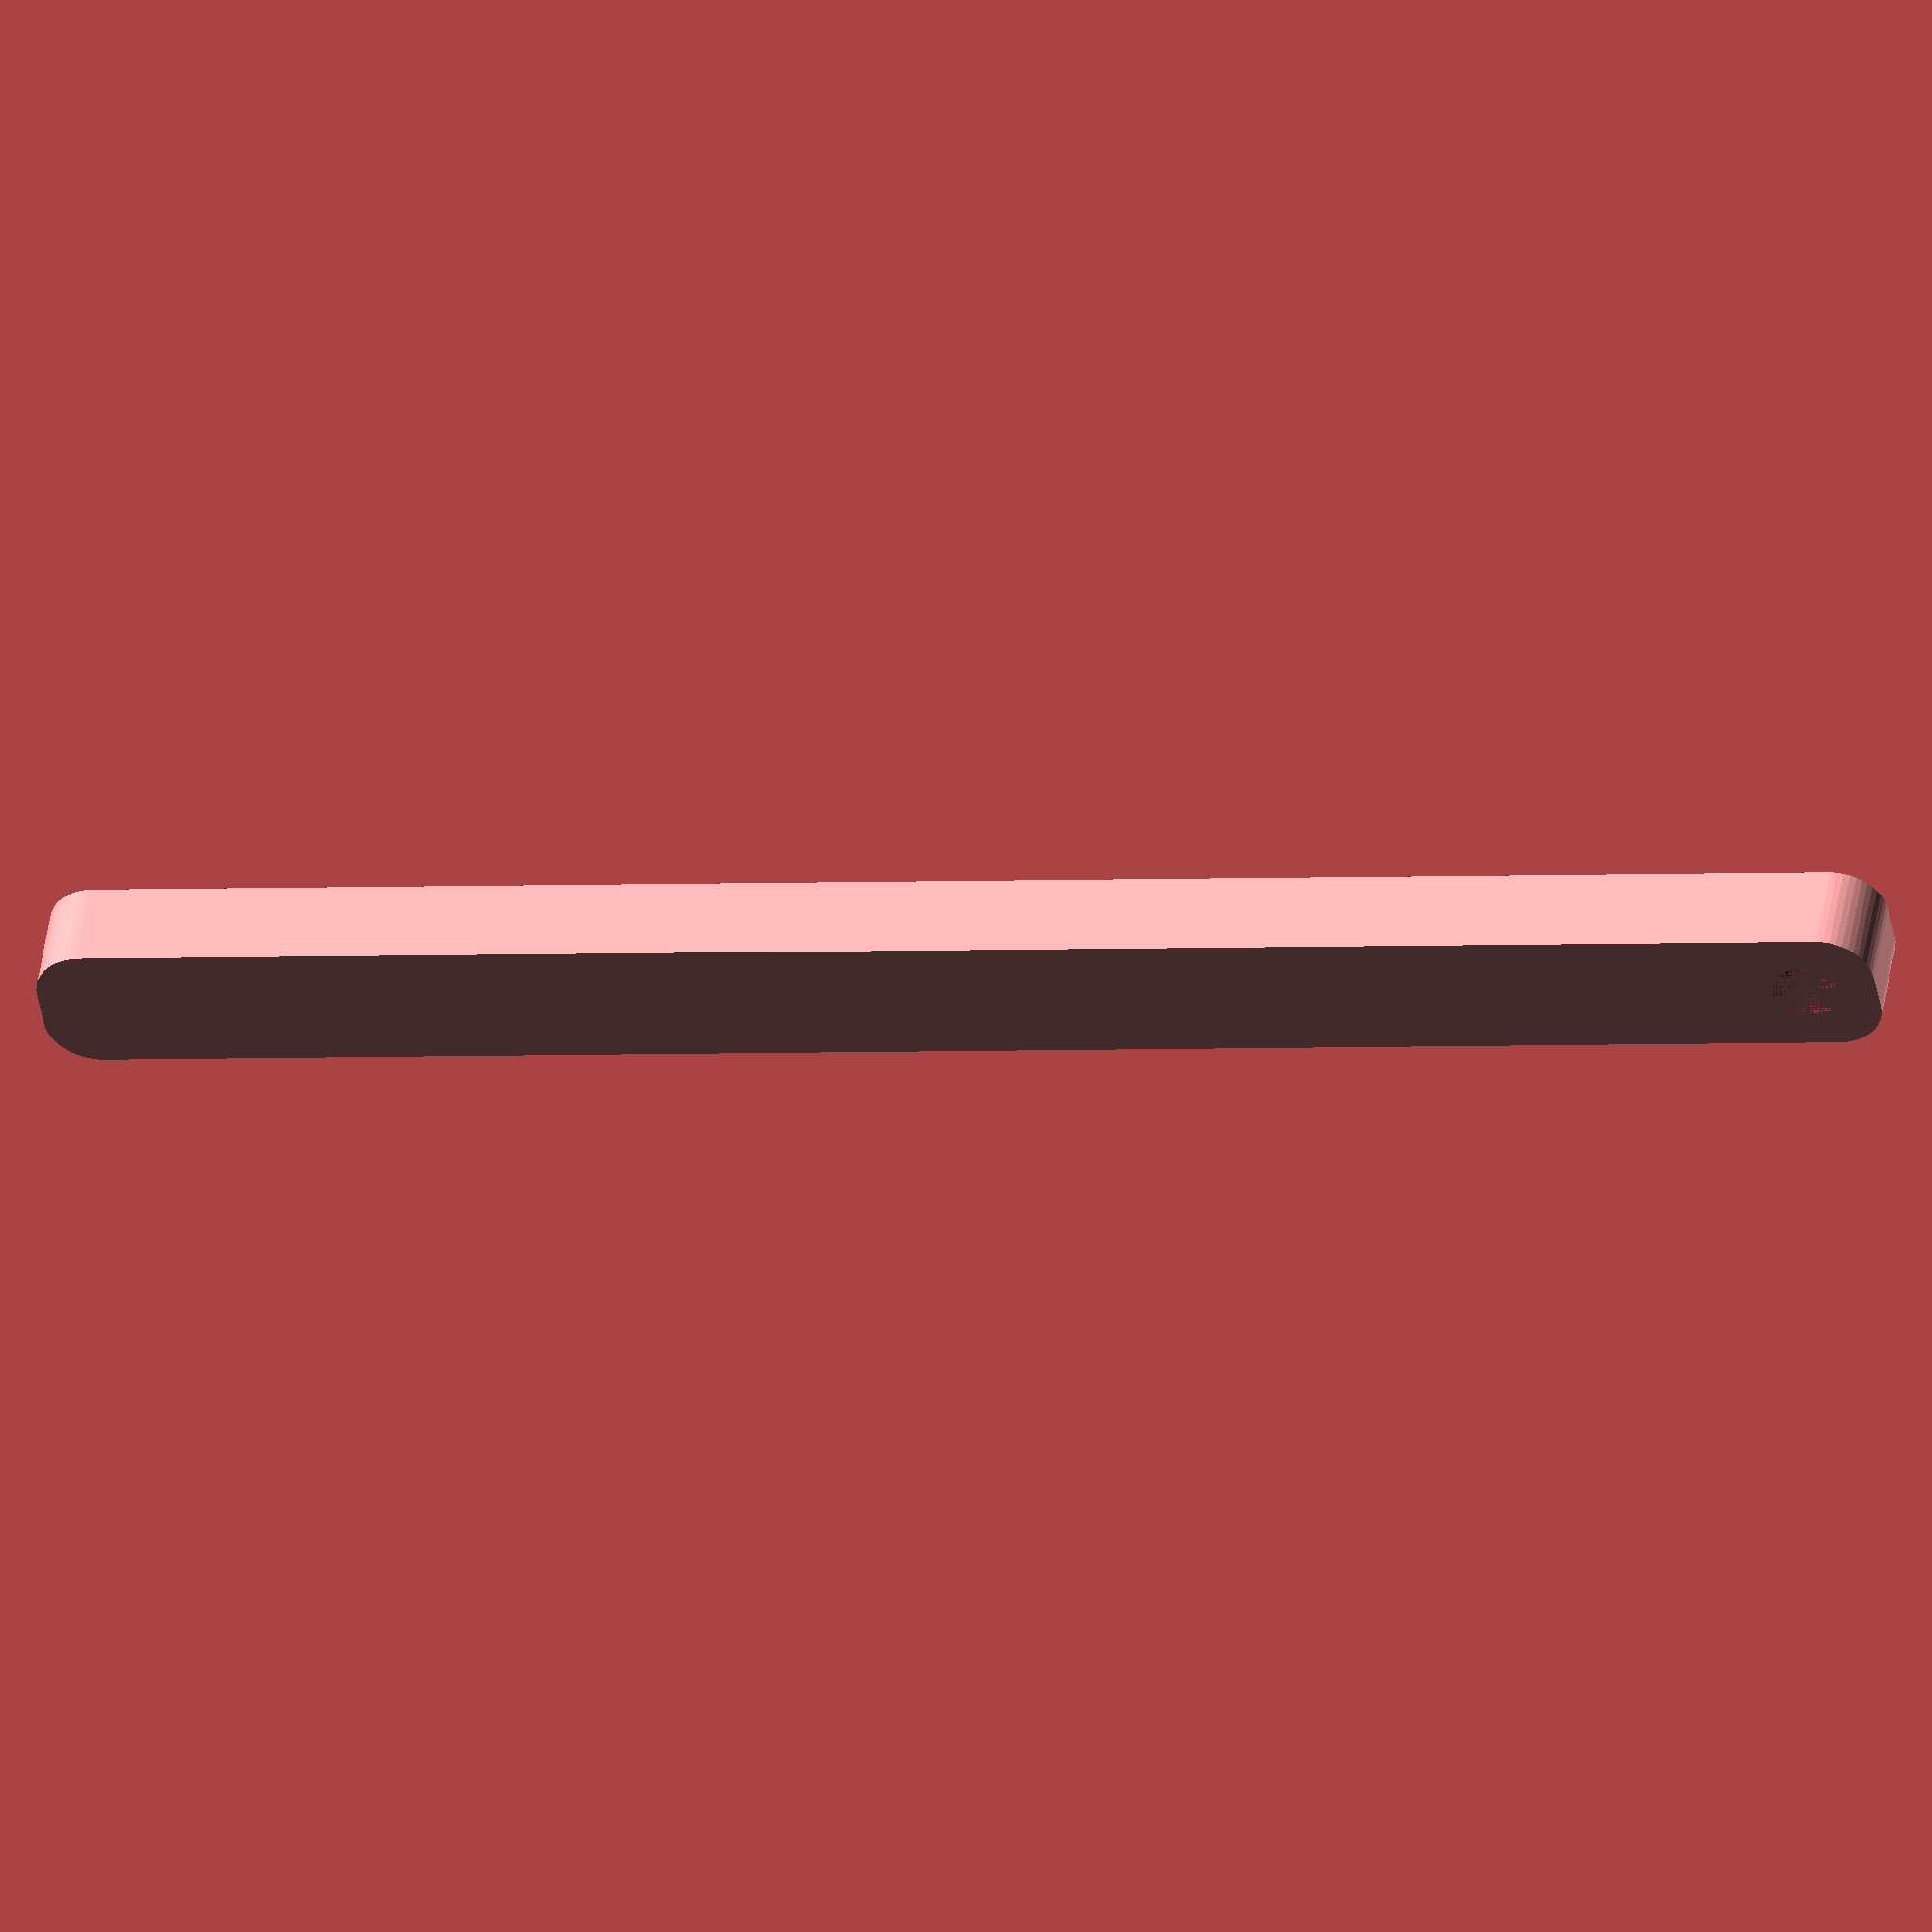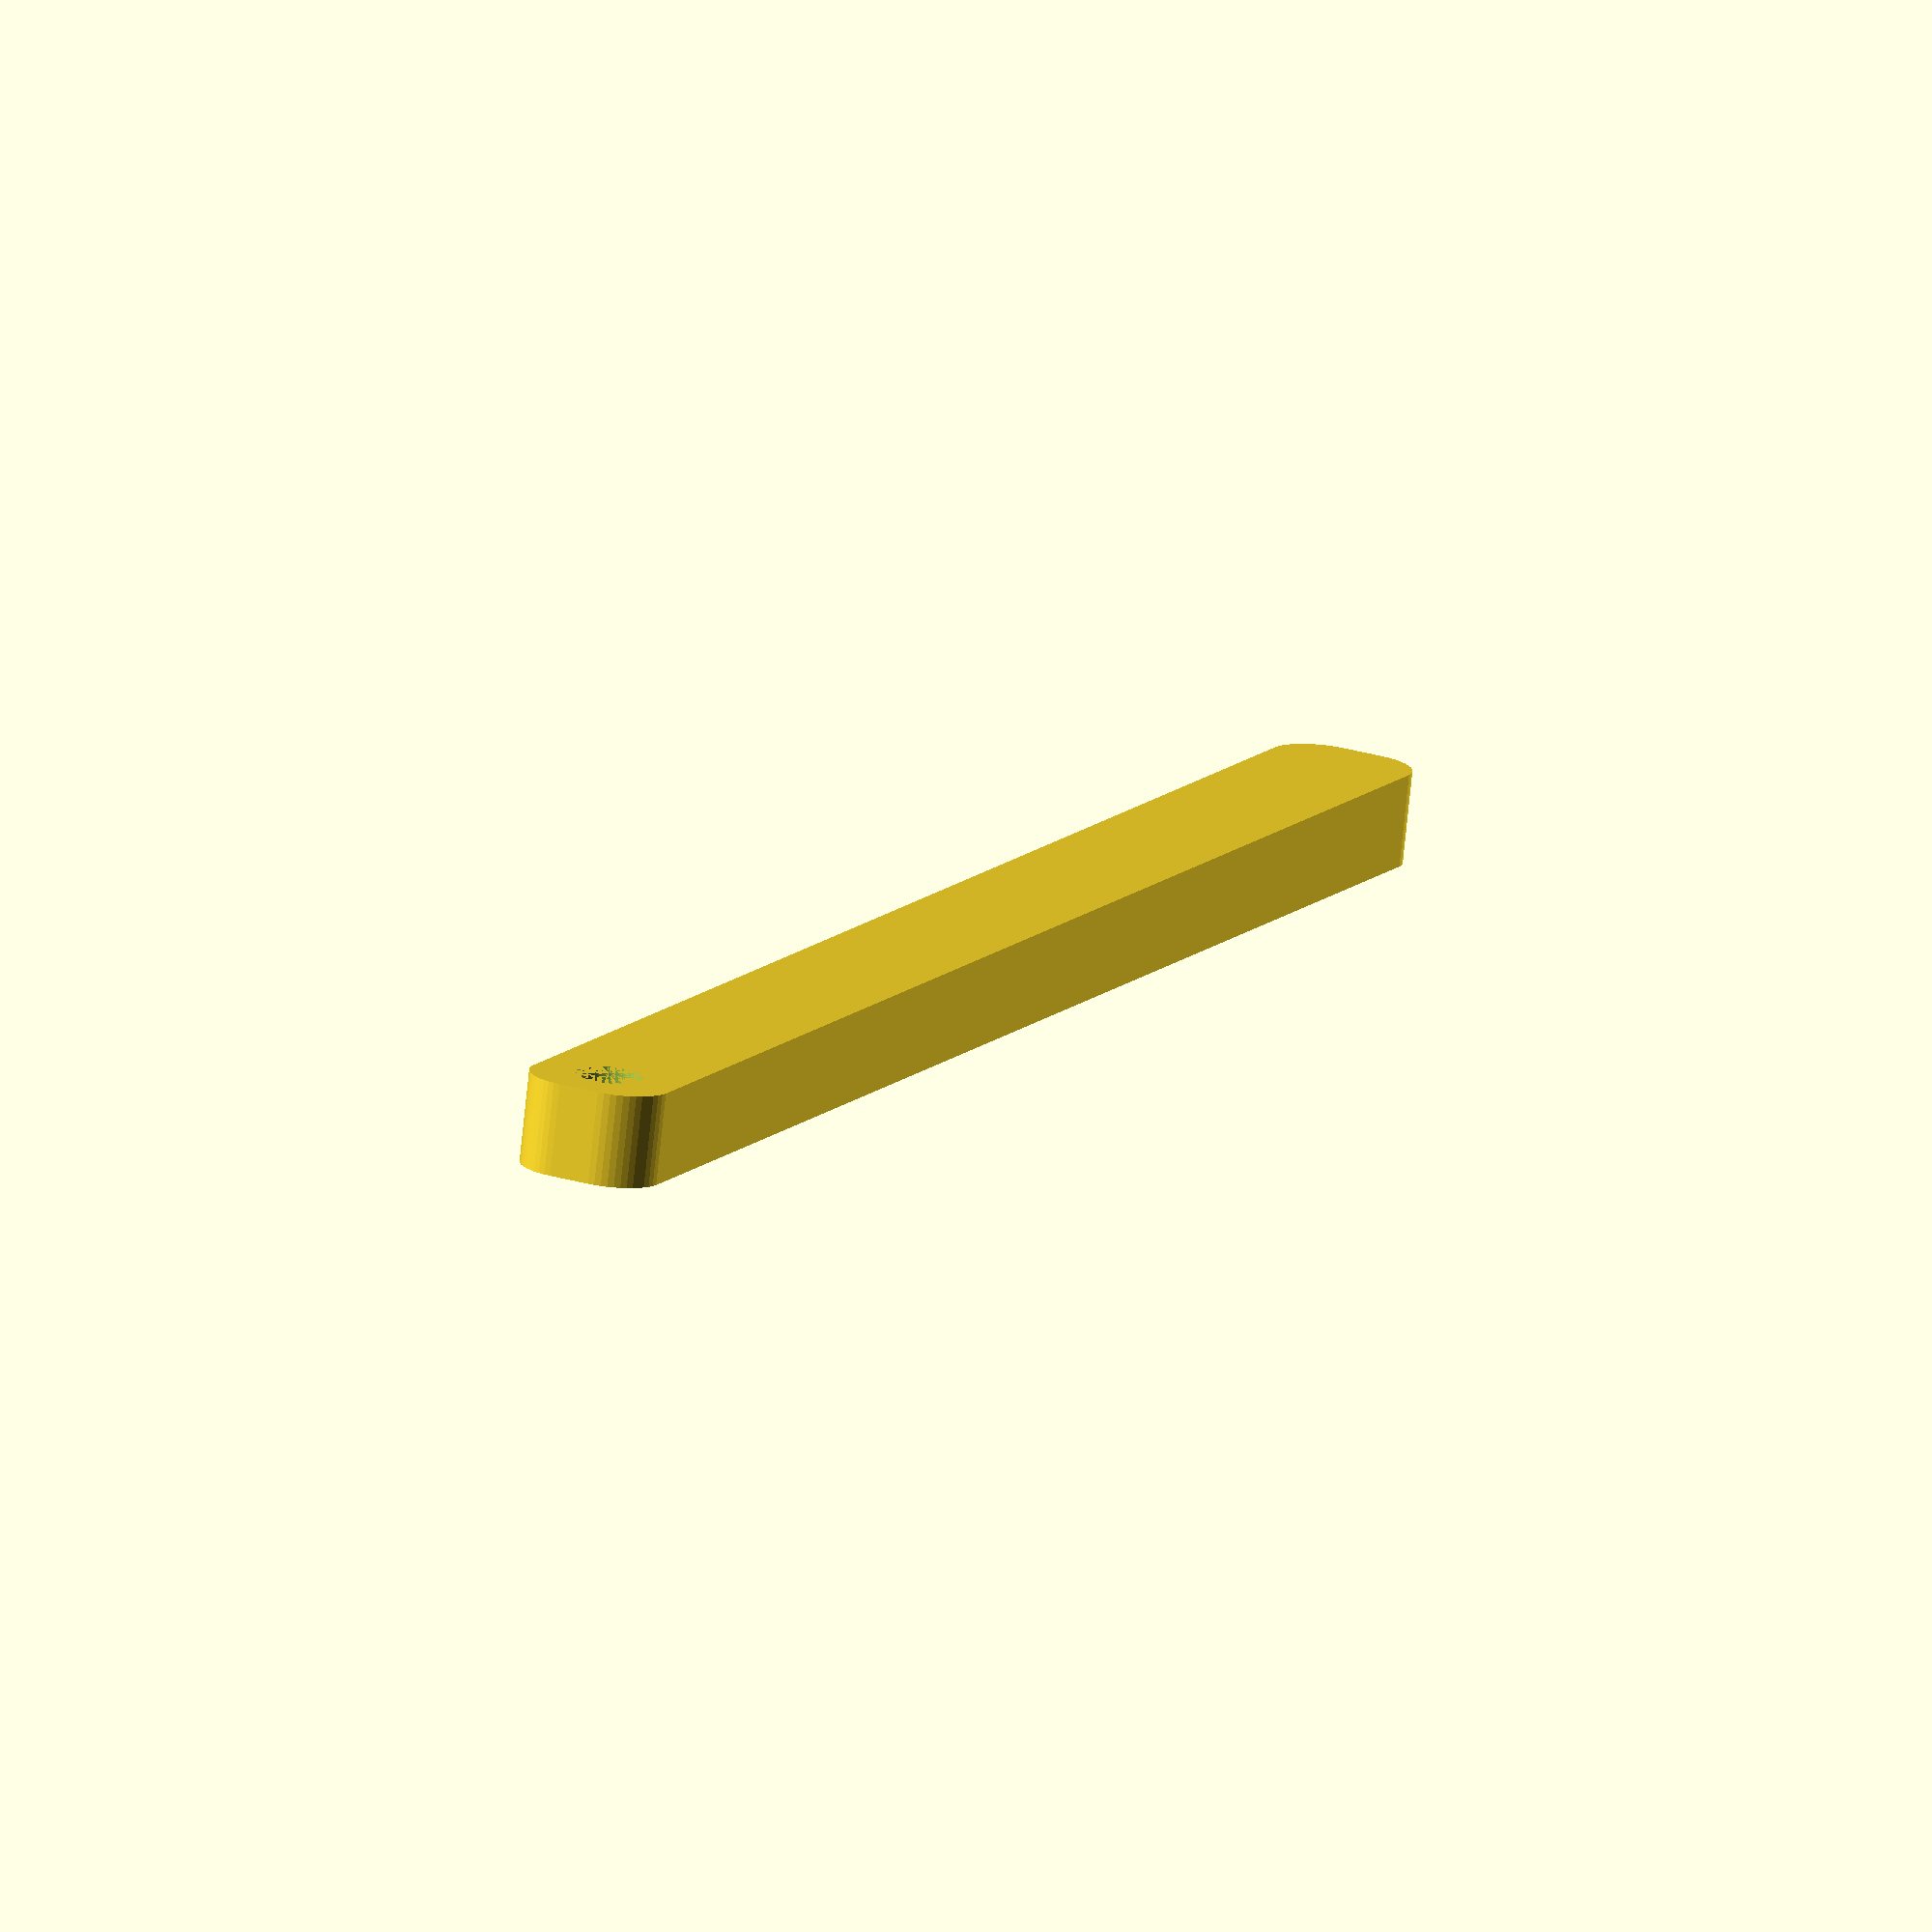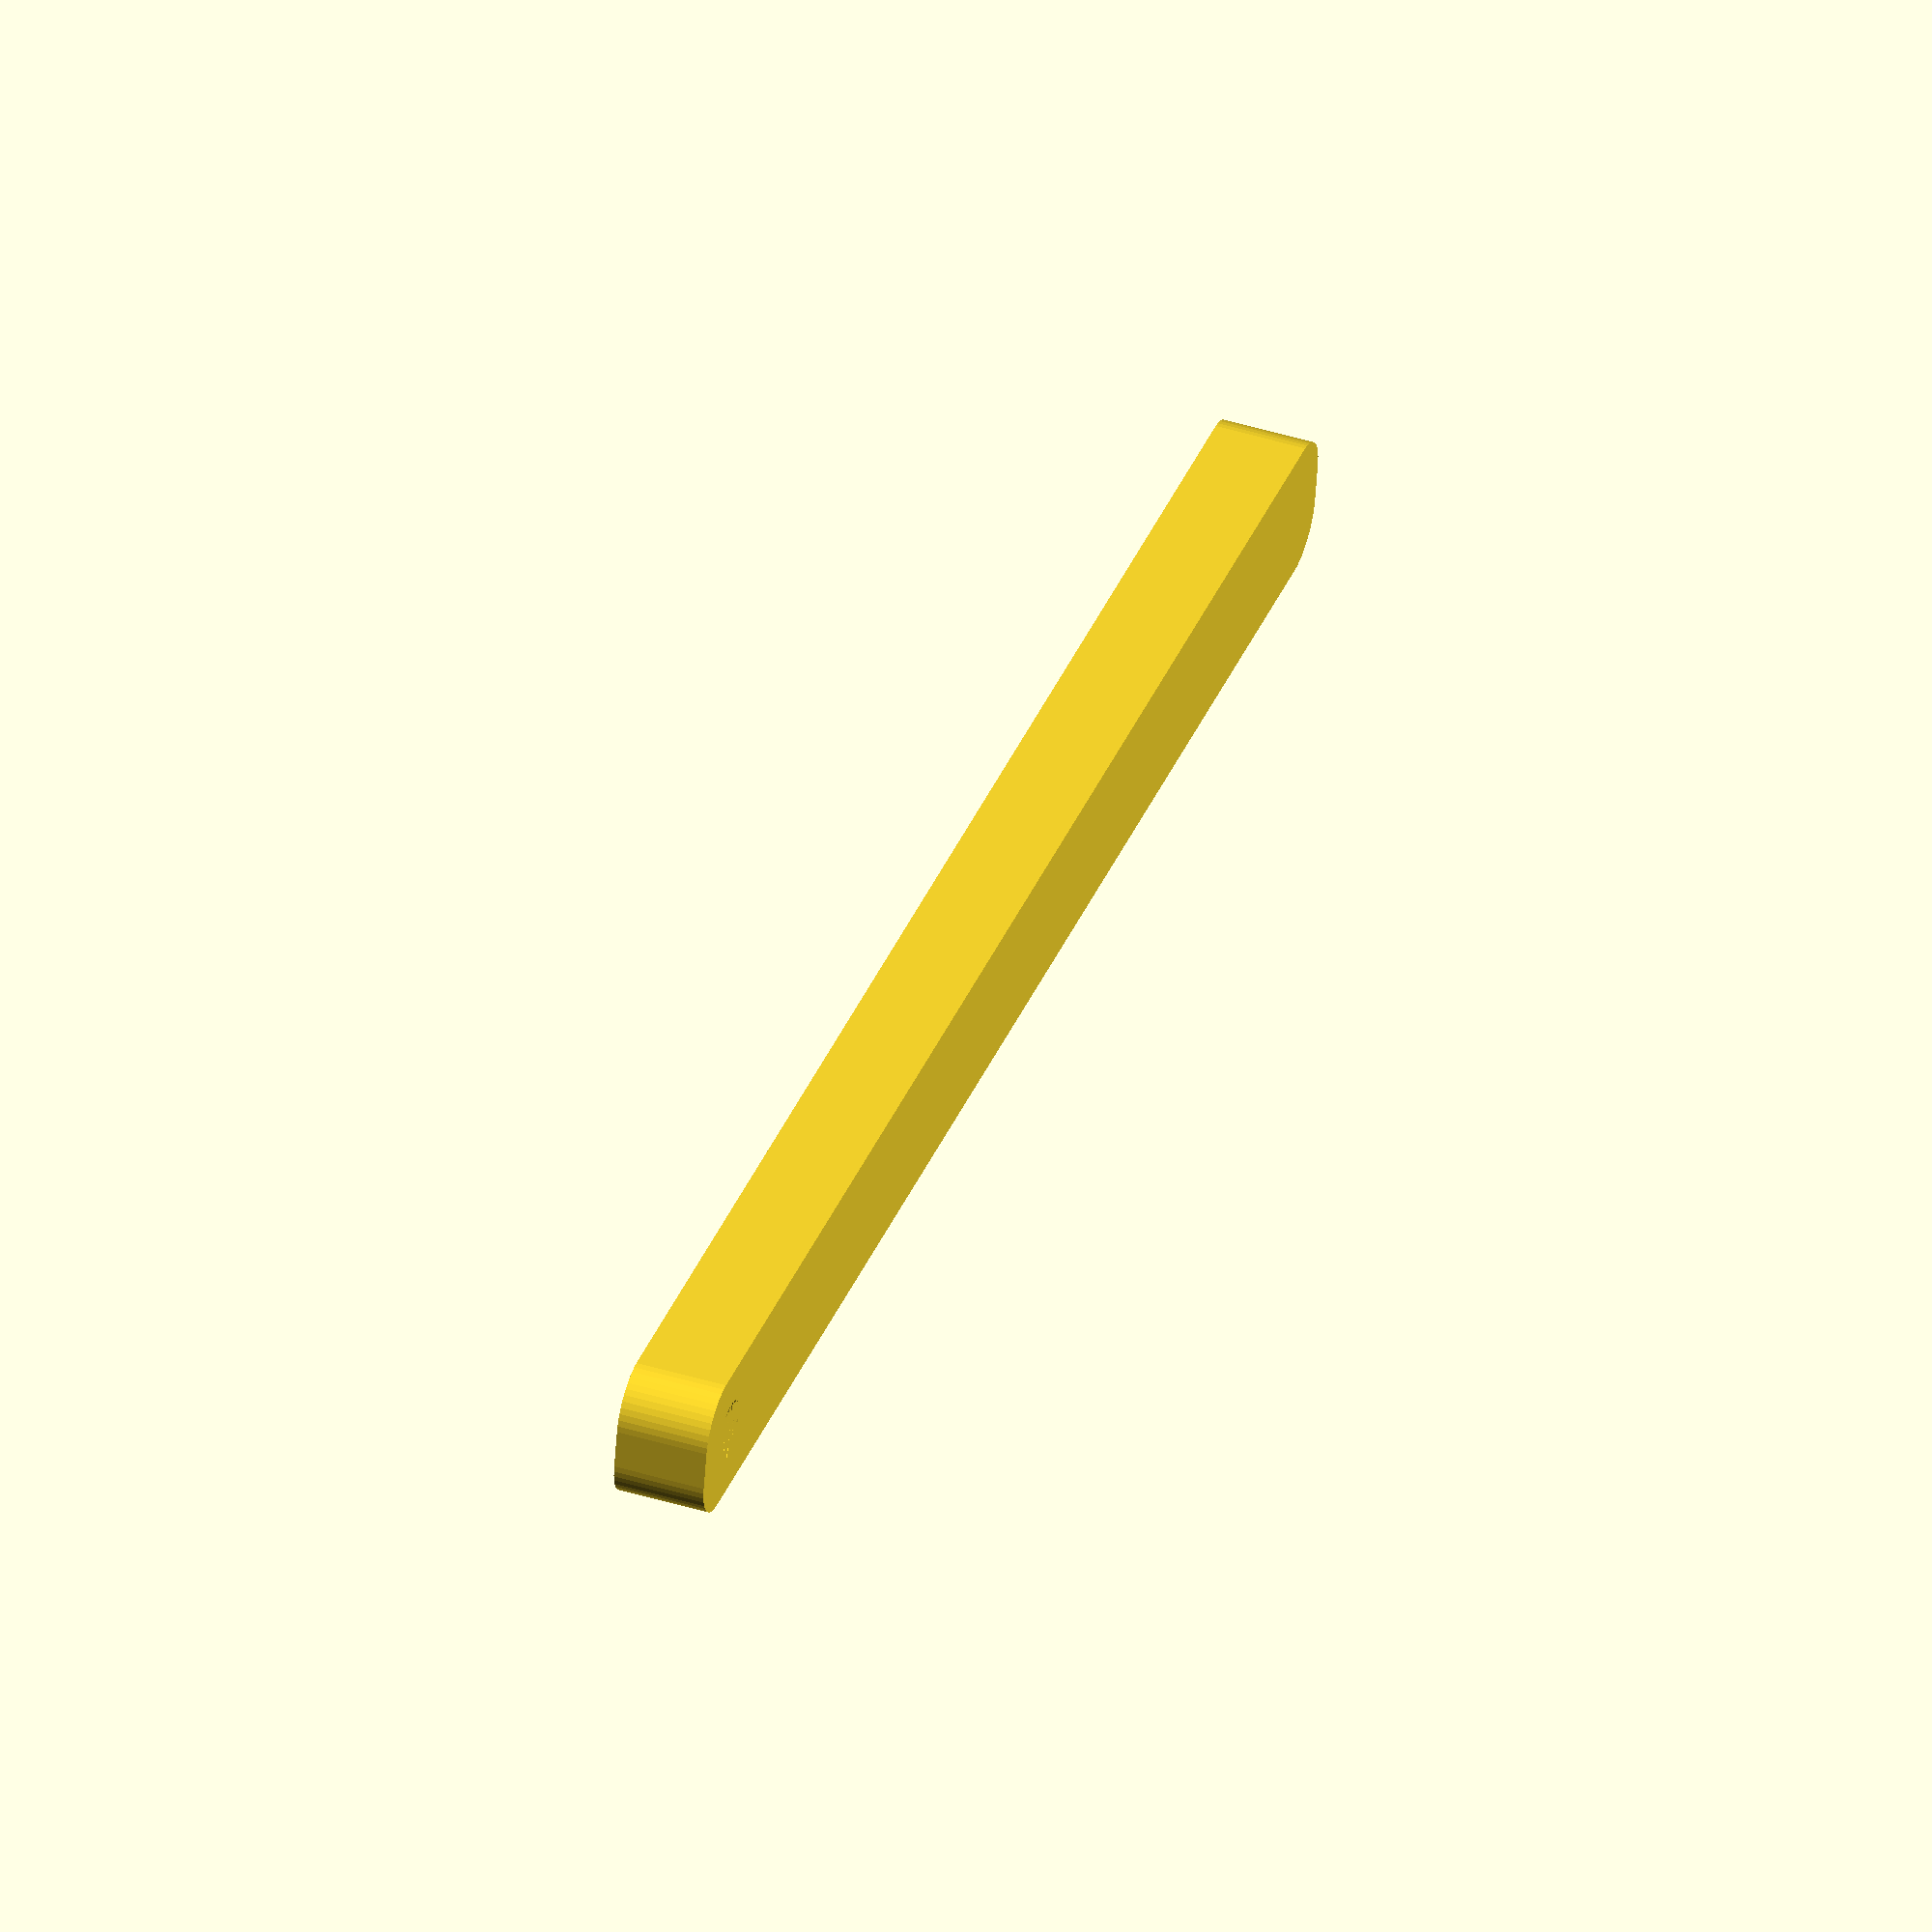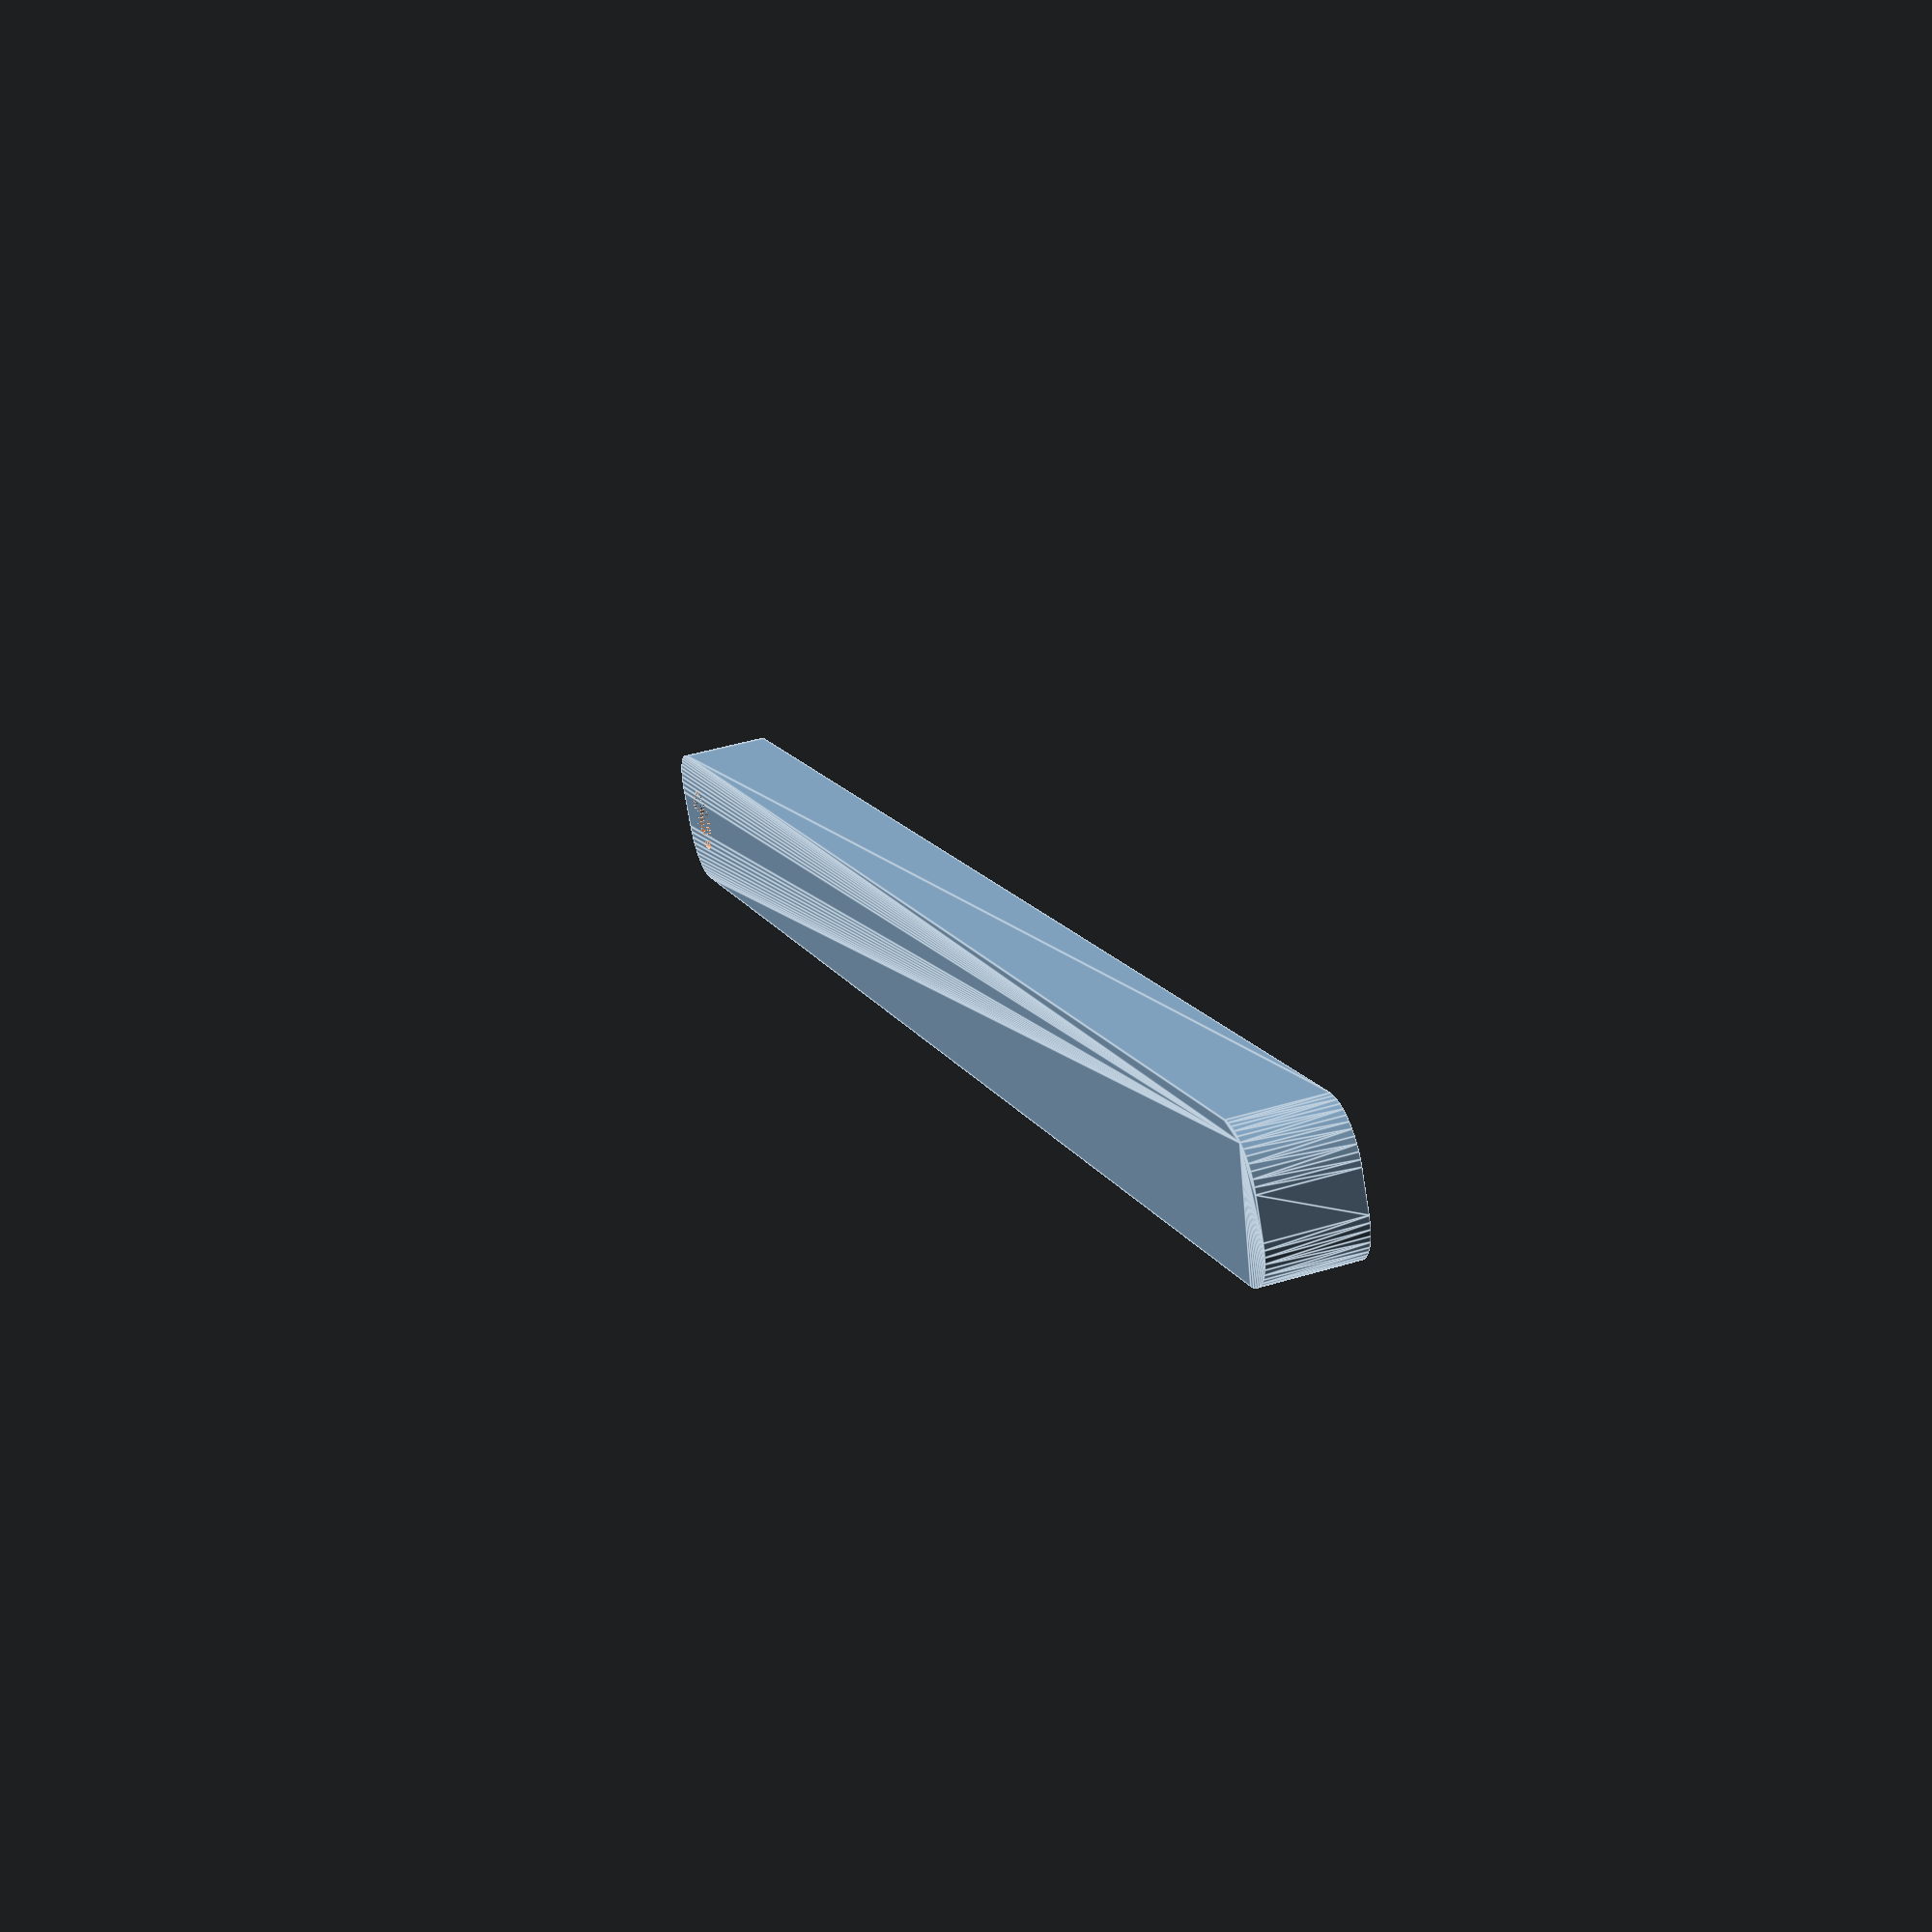
<openscad>
$fn = 50;


difference() {
	union() {
		hull() {
			translate(v = [-84.5000000000, 2.0000000000, 0]) {
				cylinder(h = 9, r = 5);
			}
			translate(v = [84.5000000000, 2.0000000000, 0]) {
				cylinder(h = 9, r = 5);
			}
			translate(v = [-84.5000000000, -2.0000000000, 0]) {
				cylinder(h = 9, r = 5);
			}
			translate(v = [84.5000000000, -2.0000000000, 0]) {
				cylinder(h = 9, r = 5);
			}
		}
	}
	union() {
		translate(v = [-82.5000000000, 0.0000000000, 0]) {
			cylinder(h = 9, r = 3.2500000000);
		}
		translate(v = [-82.5000000000, 0.0000000000, 0]) {
			cylinder(h = 9, r = 1.8000000000);
		}
		translate(v = [-82.5000000000, 0.0000000000, 0]) {
			cylinder(h = 9, r = 1.8000000000);
		}
		translate(v = [-82.5000000000, 0.0000000000, 0]) {
			cylinder(h = 9, r = 1.8000000000);
		}
	}
}
</openscad>
<views>
elev=132.4 azim=190.1 roll=351.4 proj=o view=solid
elev=76.0 azim=245.3 roll=174.1 proj=o view=solid
elev=134.3 azim=348.6 roll=70.7 proj=o view=solid
elev=317.6 azim=208.3 roll=250.0 proj=p view=edges
</views>
